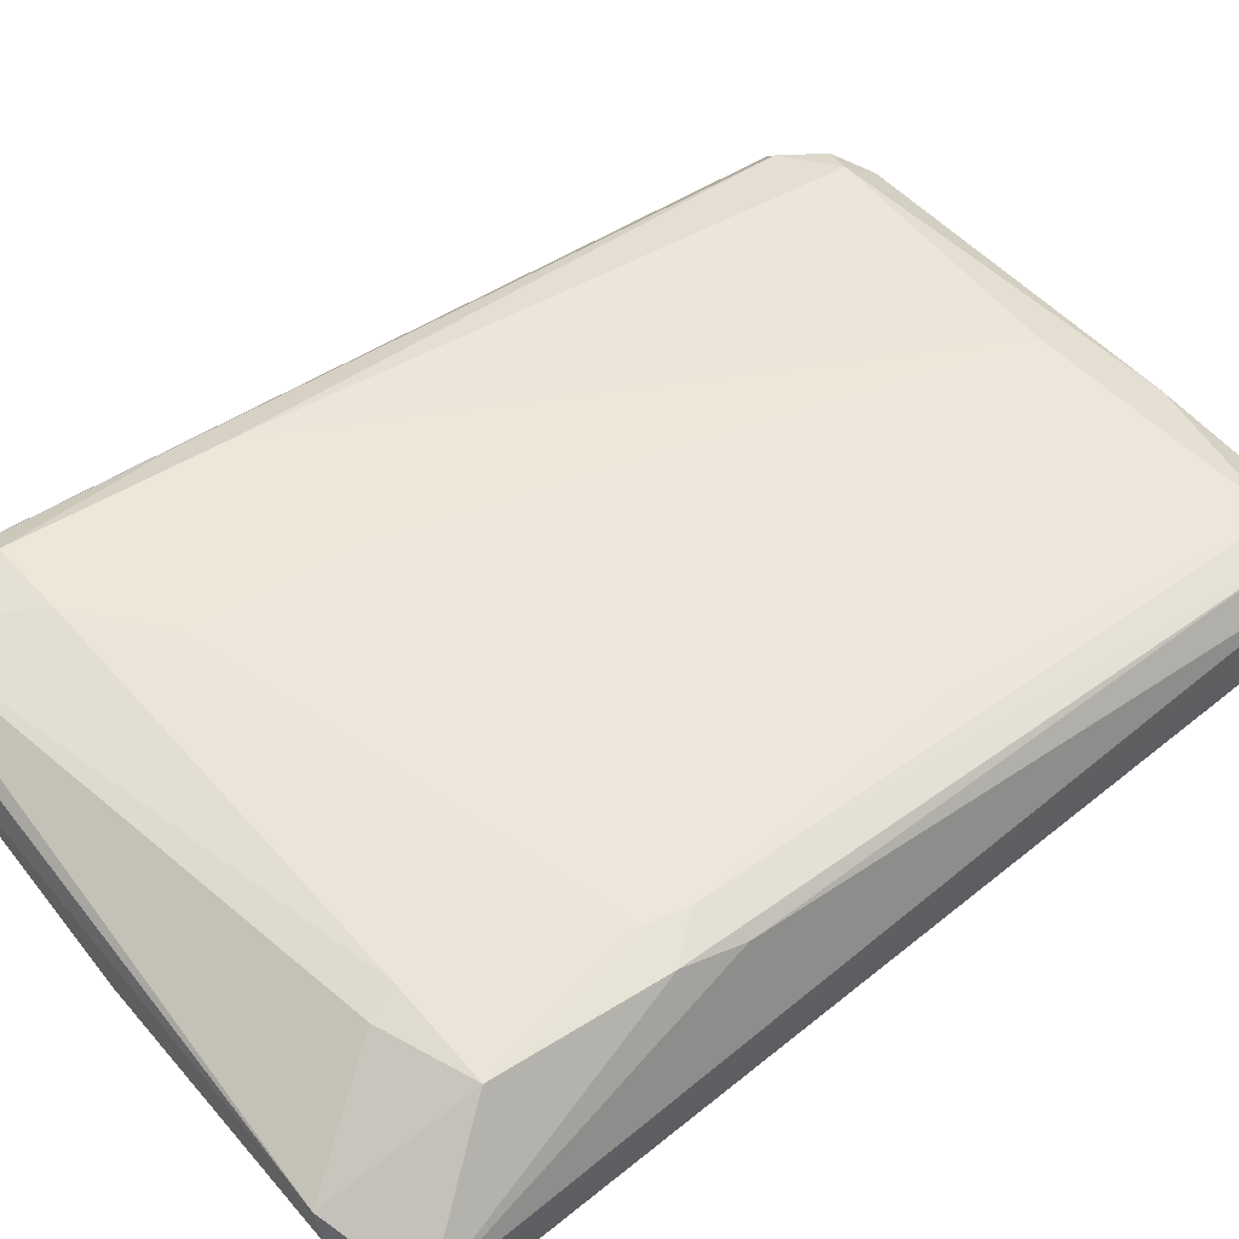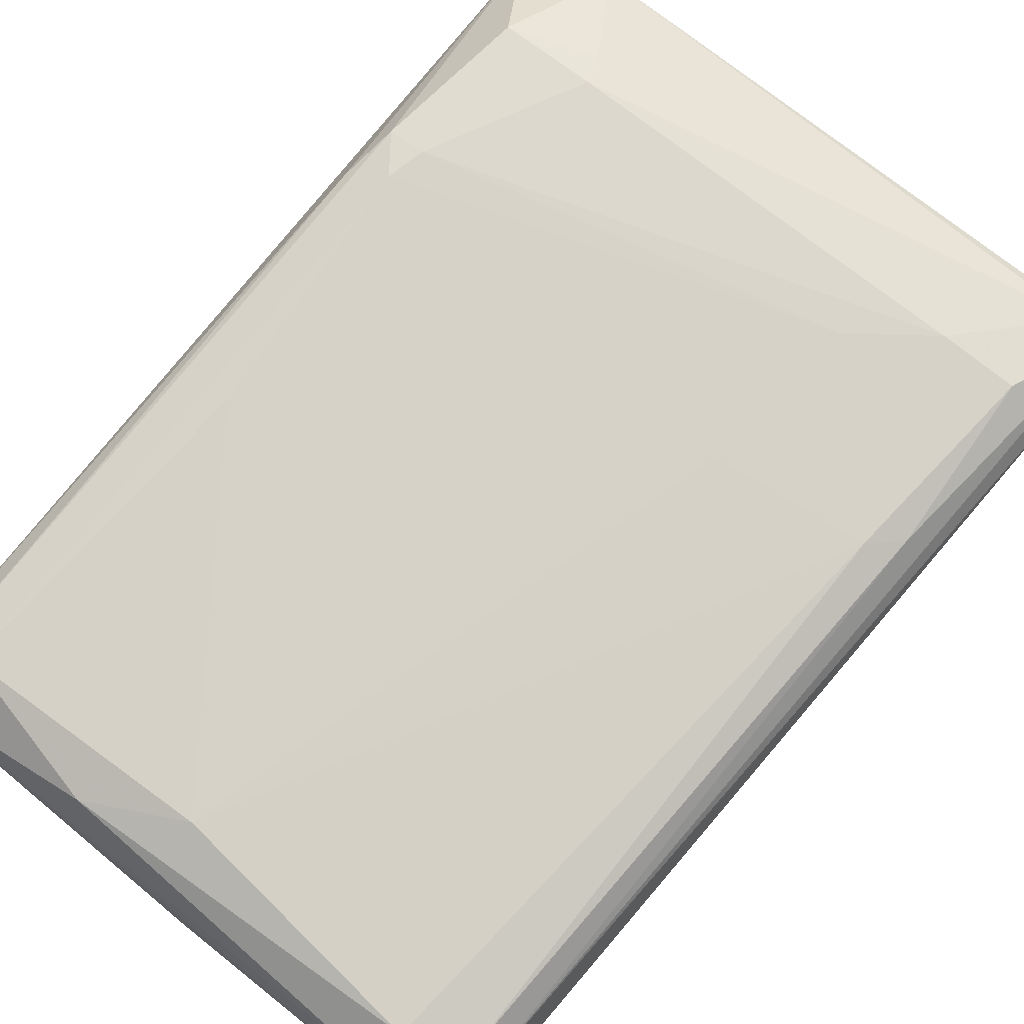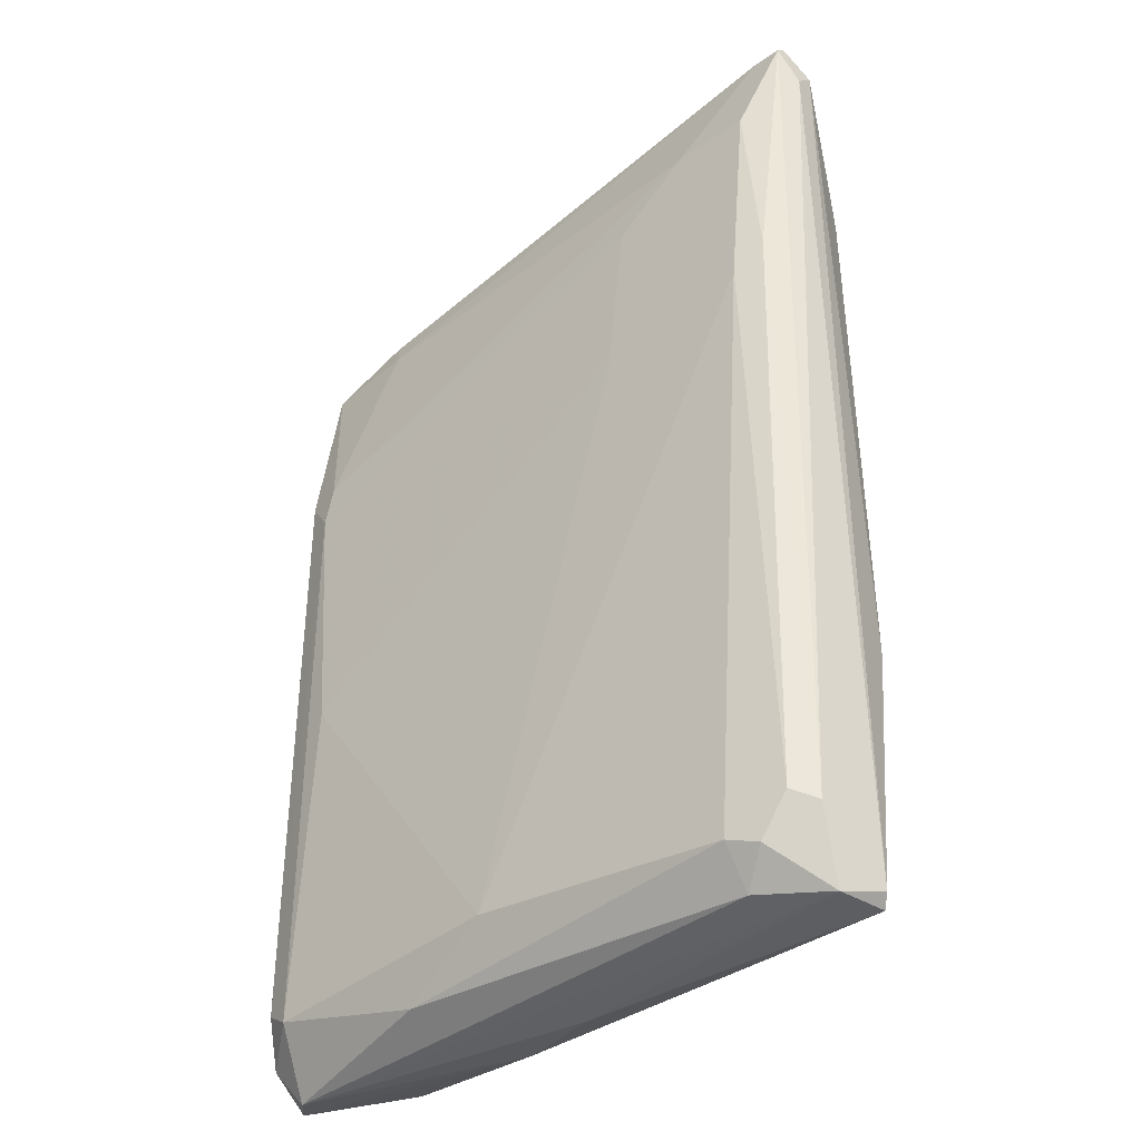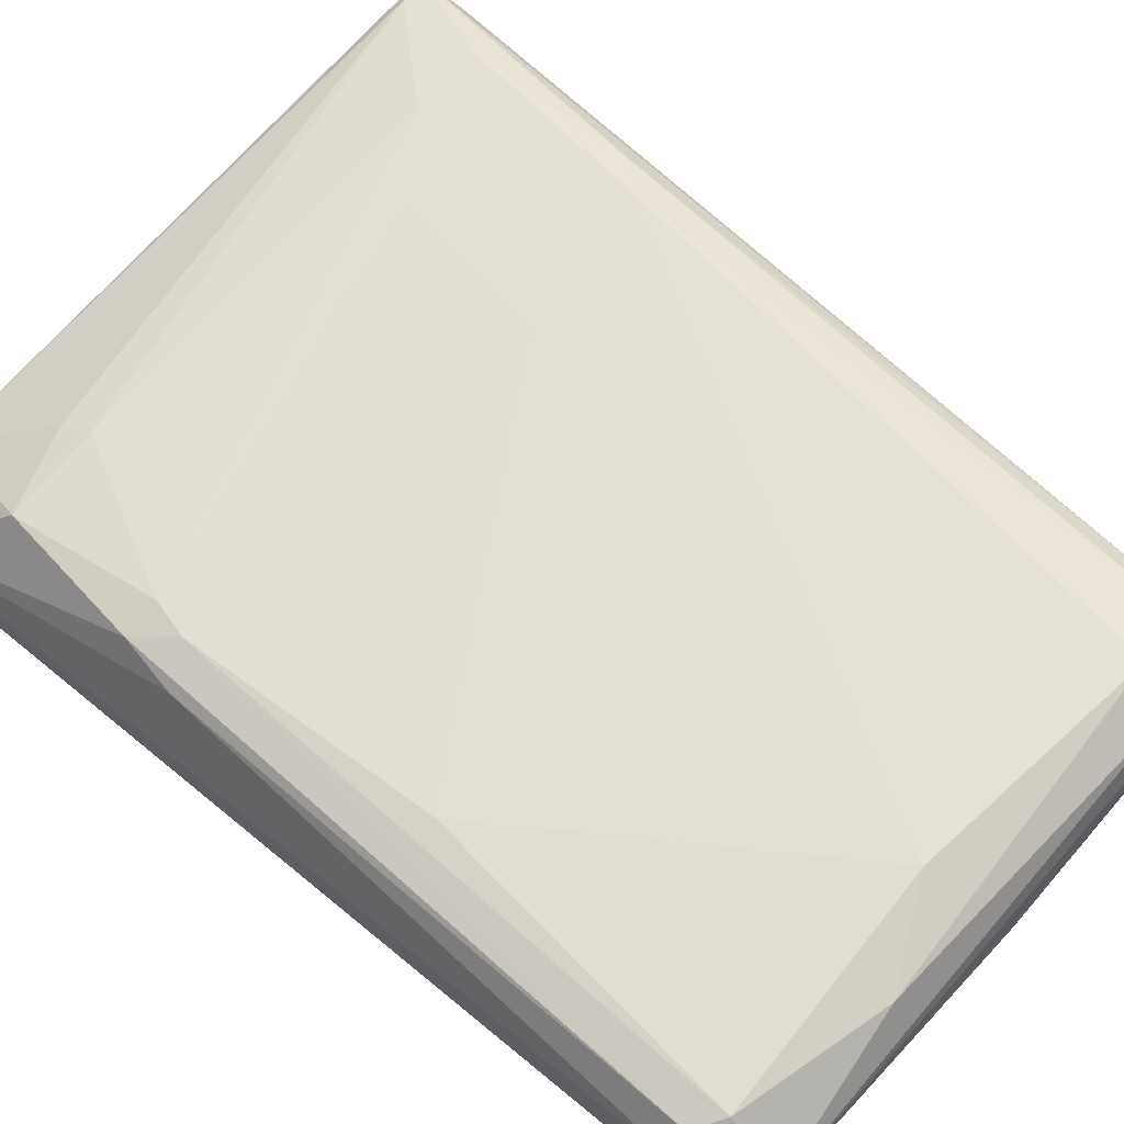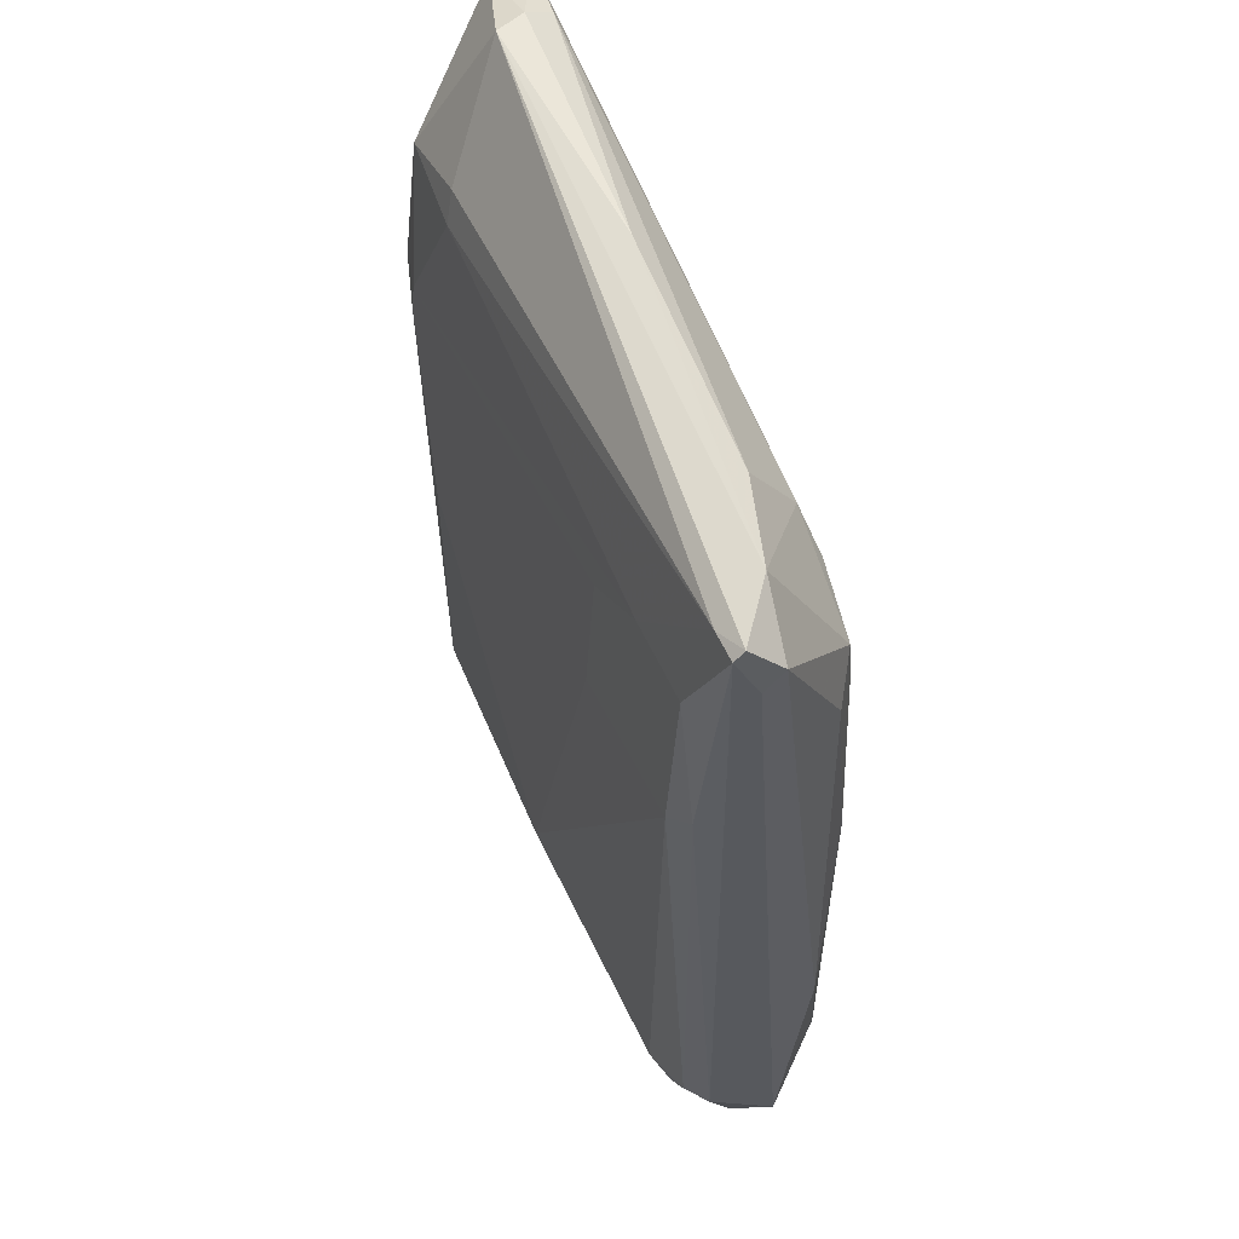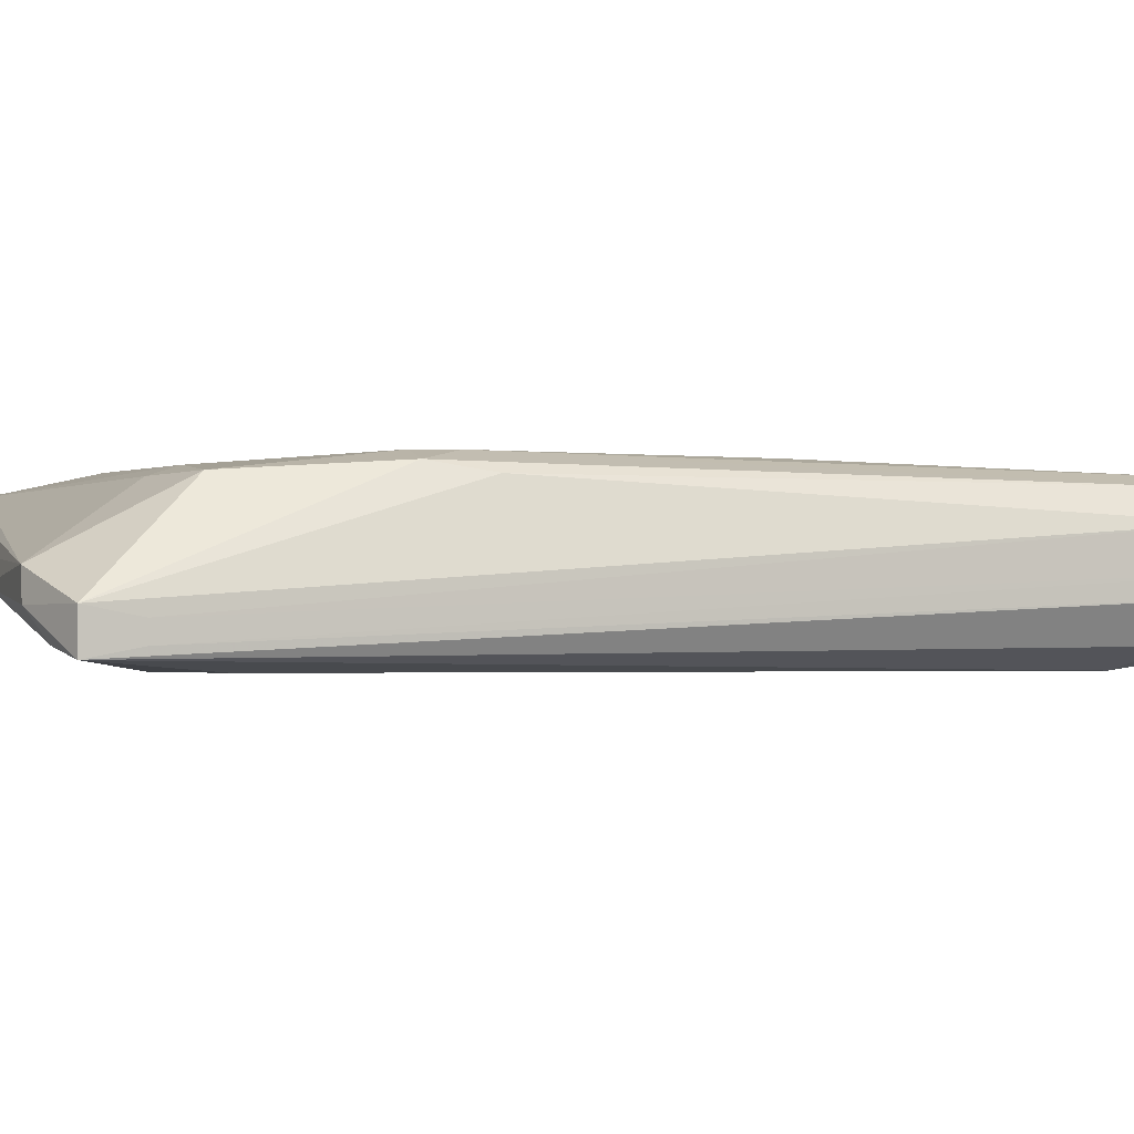
<metadata>
{"format":"obj","ext":"obj","renderer":"f3d","projection":"perspective","resolution":1024,"background":"white","views":[{"elev":49.8,"azim":-130.0,"up":"+Z"},{"elev":77.8,"azim":38.2,"up":"+Z"},{"elev":-39.3,"azim":41.1,"up":"+Y"},{"elev":65.9,"azim":-49.2,"up":"+Z"},{"elev":56.8,"azim":65.7,"up":"+Y"},{"elev":-1.7,"azim":-107.5,"up":"+Z"}]}
</metadata>
<code>
o convex_0
v 0.02075 0.0356 0.01861
v -0.05547 0.06138 0.001799
v -0.05547 0.06138 0.004041
v -0.05435 -0.04061 0.008526
v 0.01627 -0.03277 -0.000441
v 0.01851 0.05242 0.002921
v -0.04875 -0.03501 0.01749
v 0.01403 -0.03838 0.01637
v -0.04875 0.05577 0.01637
v 0.02411 0.0681 0.01637
v -0.04763 -0.02829 -0.000443
v -0.03305 0.05803 -0.000443
v 0.02075 -0.04174 0.006284
v 0.001696 0.04906 0.01973
v -0.0465 0.07036 0.005162
v -0.05099 0.03784 0.01749
v -0.0196 -0.0339 0.01861
v -0.04314 -0.03949 0.001799
v 0.008421 0.0681 0.008526
v -0.04763 0.03335 0.01861
v -0.05547 0.06699 0.000677
v 0.01739 0.03223 0.01973
v 0.01066 0.05466 0.001801
v 0.02188 0.04793 0.005162
v 0.01963 -0.03501 0.01413
v -0.05435 -0.03725 0.01301
v -0.05099 -0.04174 0.01189
v -0.04538 0.07036 0.008526
v 0.02524 0.06474 0.01301
v 0.01627 -0.01259 -0.000441
v -0.05211 -0.03276 0.001799
v 0.02411 0.06698 0.01749
v 0.01963 -0.04287 0.005162
v 0.01066 -0.03726 0.01749
v 0.01066 -0.04174 0.01413
v -0.05547 0.06699 0.005162
v 0.008421 -0.03949 0.000679
v 0.02075 -0.01259 0.002921
v 0.01066 0.05577 0.01973
v -0.04538 0.003104 0.01861
v -0.04987 0.05354 -0.000443
v -0.03081 -0.03949 0.01637
v 0.01851 0.06923 0.01189
v -0.000548 0.02999 0.01973
v -0.000548 0.05129 0.000679
v -0.03866 0.05915 0.01637
v 0.01739 -0.0339 0.01637
v -0.03753 0.05577 0.01749
v 0.007299 0.05913 0.002921
v -0.01512 -0.04286 0.007404
v 0.02524 0.0625 0.01525
v 0.01851 -0.04287 0.01077
v -0.05435 -0.03949 0.006284
v -0.04538 -0.03725 0.000677
v -0.05211 -0.03276 0.01637
v -0.05211 0.03111 0.01637
v 0.01739 0.04681 0.001801
v 0.01963 0.02103 0.001801
v 0.01963 0.05577 0.01973
v -0.02521 -0.04174 0.004041
v -0.04763 0.06811 0.001799
v -0.0465 0.03784 0.01861
v -0.01735 0.07036 0.007404
v 0.02075 0.06698 0.01749
f 46 48 64
f 3 2 4
f 5 11 12
f 2 3 21
f 3 4 26
f 26 4 27
f 7 26 27
f 24 6 29
f 5 12 30
f 21 11 31
f 1 25 32
f 5 13 33
f 22 17 34
f 8 34 35
f 16 9 36
f 21 3 36
f 15 21 36
f 3 26 36
f 9 28 36
f 28 15 36
f 5 33 37
f 13 5 38
f 24 29 38
f 29 13 38
f 14 22 39
f 7 17 40
f 20 7 40
f 12 11 41
f 11 21 41
f 21 12 41
f 17 7 42
f 7 27 42
f 34 17 42
f 27 35 42
f 35 34 42
f 28 10 43
f 29 6 43
f 10 29 43
f 14 20 44
f 22 14 44
f 17 22 44
f 40 17 44
f 20 40 44
f 12 23 45
f 30 12 45
f 28 9 46
f 1 22 47
f 25 1 47
f 34 8 47
f 22 34 47
f 46 9 48
f 12 21 49
f 6 23 49
f 23 12 49
f 19 43 49
f 43 6 49
f 25 13 51
f 29 10 51
f 13 29 51
f 32 25 51
f 10 32 51
f 13 25 52
f 33 13 52
f 8 35 52
f 35 27 52
f 25 47 52
f 47 8 52
f 27 50 52
f 50 33 52
f 4 2 53
f 18 4 53
f 2 21 53
f 21 31 53
f 53 31 54
f 11 5 54
f 31 11 54
f 5 37 54
f 37 18 54
f 18 53 54
f 7 20 55
f 20 16 55
f 26 7 55
f 26 55 56
f 16 36 56
f 36 26 56
f 55 16 56
f 23 6 57
f 45 23 57
f 30 45 57
f 6 24 58
f 5 30 58
f 38 5 58
f 24 38 58
f 57 6 58
f 30 57 58
f 22 1 59
f 1 32 59
f 39 22 59
f 32 39 59
f 4 18 60
f 27 4 60
f 18 37 60
f 37 33 60
f 50 27 60
f 33 50 60
f 21 15 61
f 49 21 61
f 19 49 61
f 9 16 62
f 20 14 62
f 16 20 62
f 14 39 62
f 48 9 62
f 39 48 62
f 15 28 63
f 43 19 63
f 28 43 63
f 61 15 63
f 19 61 63
f 10 28 64
f 32 10 64
f 39 32 64
f 28 46 64
f 48 39 64

</code>
